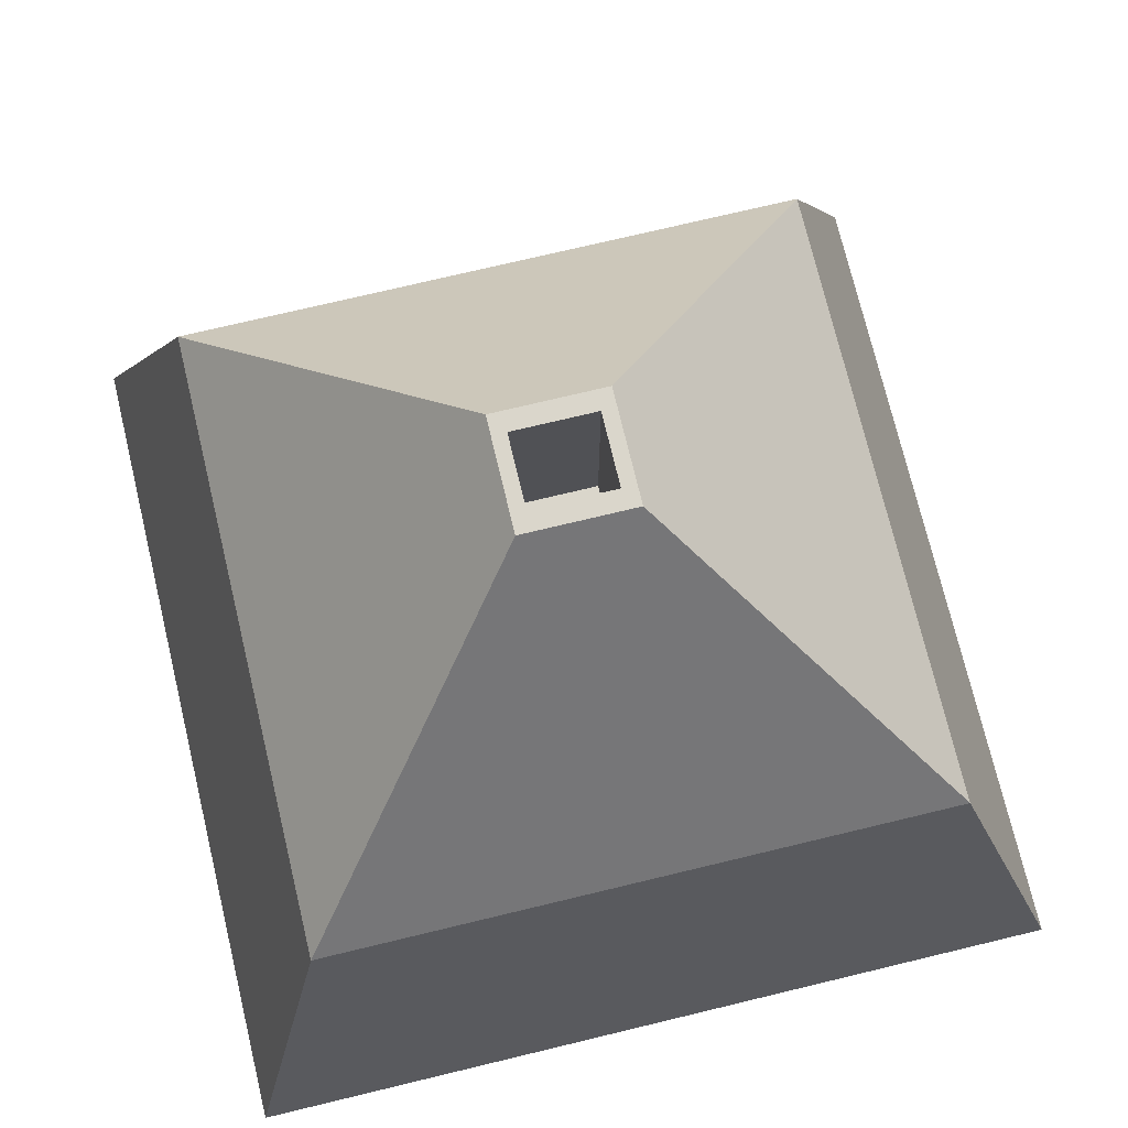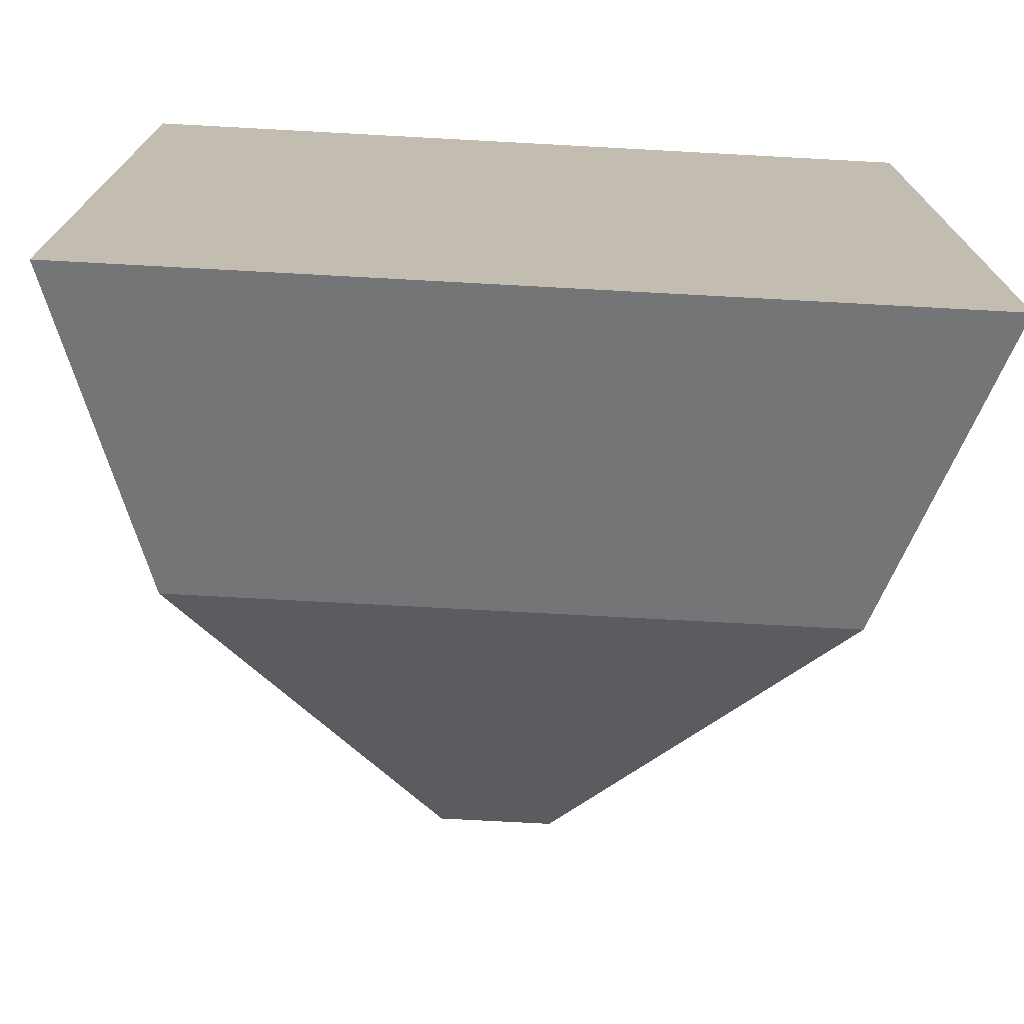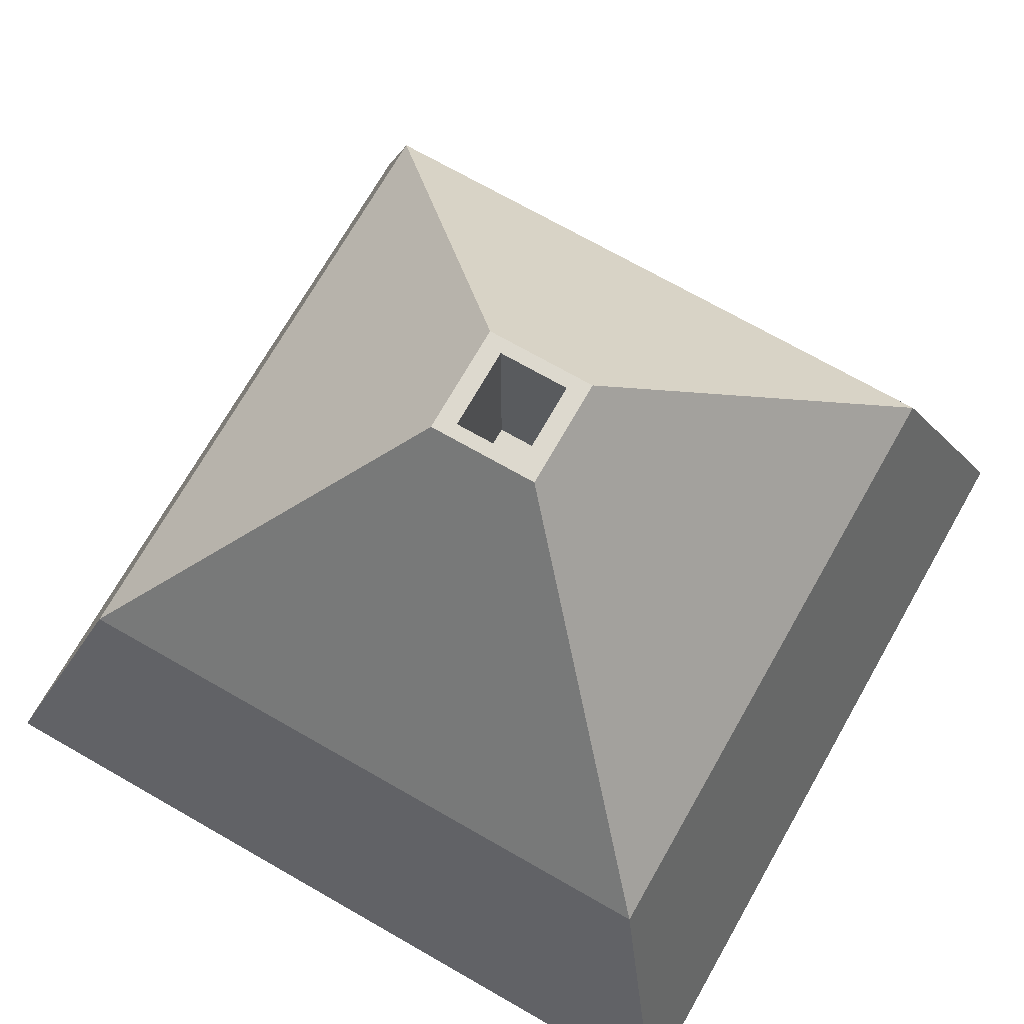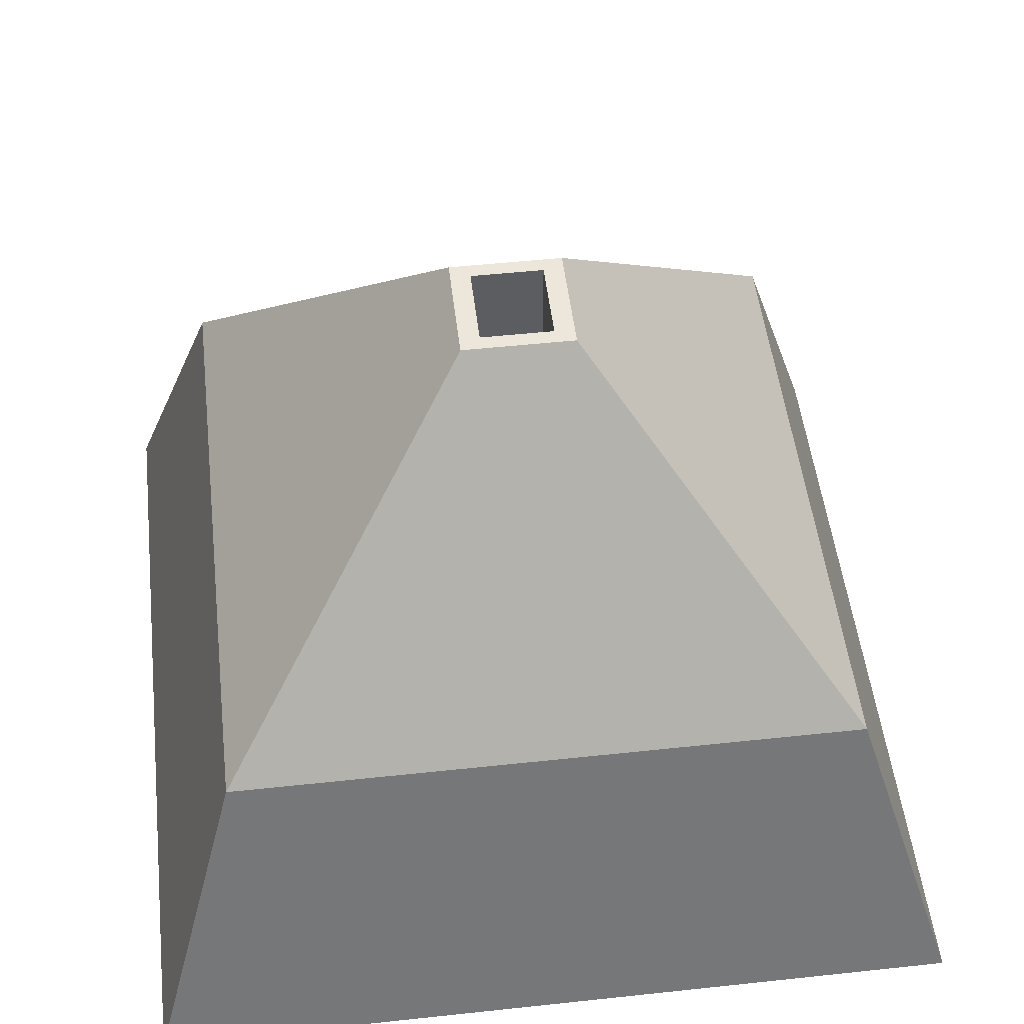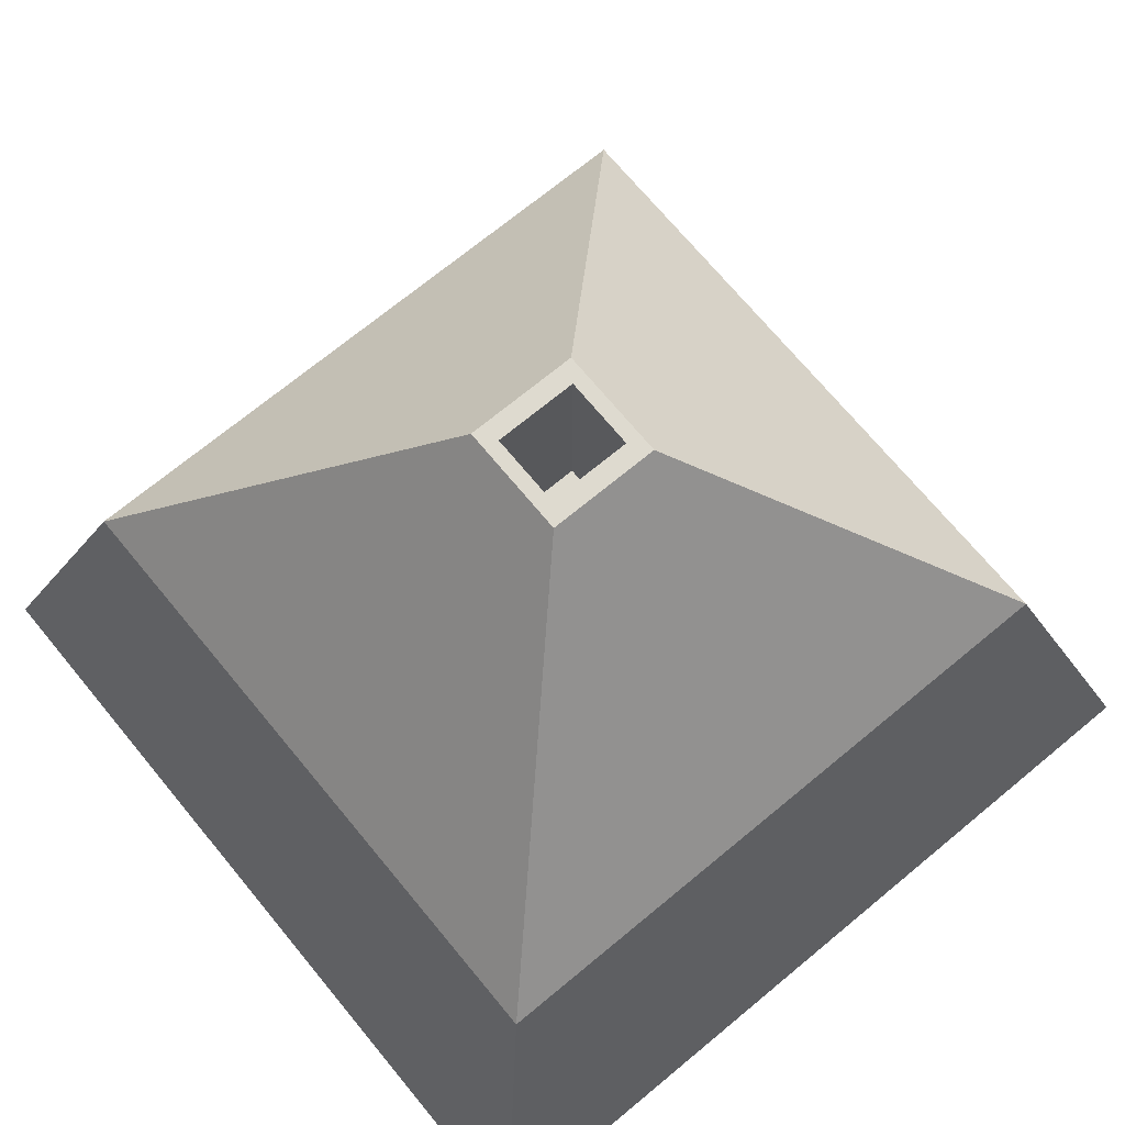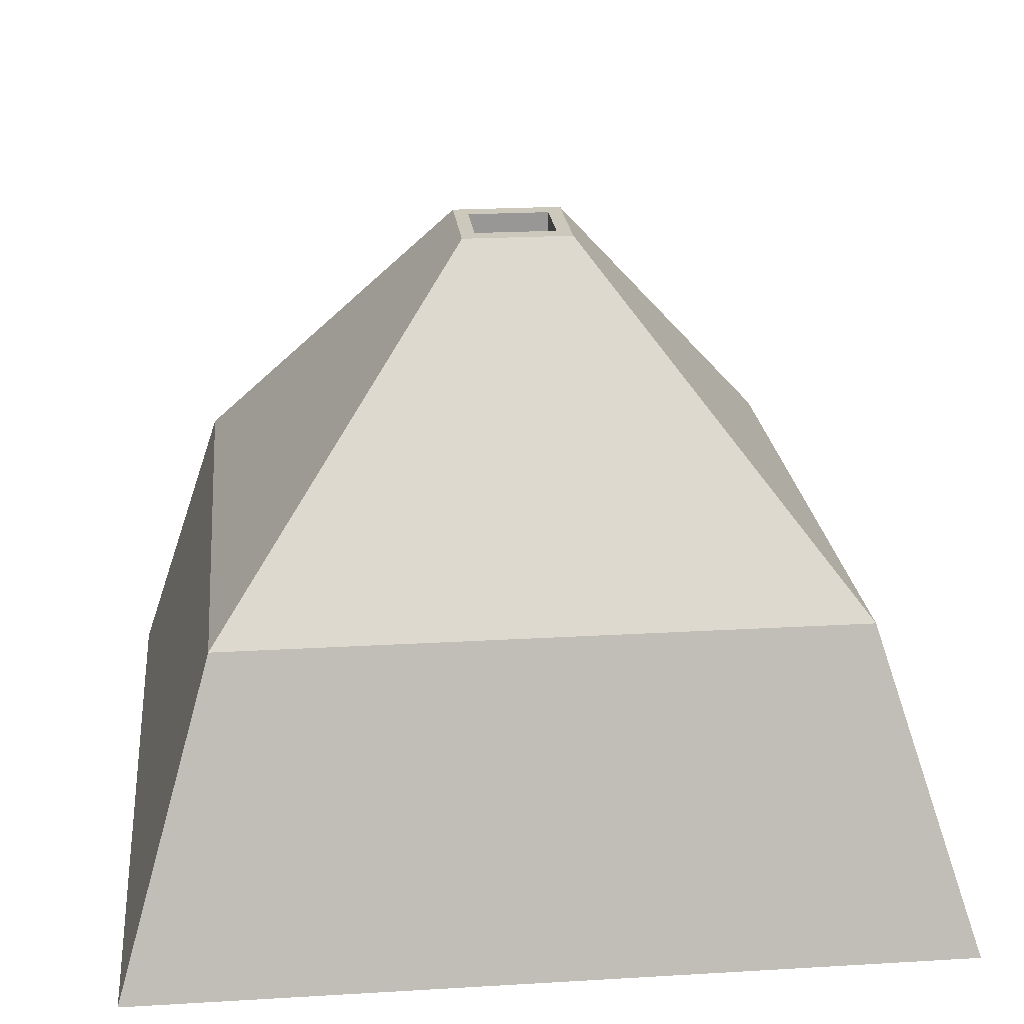
<metadata>
{"format":"obj","ext":"obj","renderer":"f3d","projection":"perspective","resolution":1024,"background":"white","views":[{"elev":73.8,"azim":166.5,"up":"+Y"},{"elev":-73.6,"azim":-3.1,"up":"+Z"},{"elev":71.7,"azim":119.7,"up":"+Y"},{"elev":50.7,"azim":83.3,"up":"+Y"},{"elev":71.0,"azim":-39.6,"up":"+Y"},{"elev":22.1,"azim":174.1,"up":"+Y"}]}
</metadata>
<code>
o Bent_Pyramid_Cube.020
v -171.5 1.748 -21.43
v -169.4 5.398 -23.44
v -171.5 1.748 -26.1
v -169.4 5.398 -24.08
v -166.8 1.748 -21.43
v -168.8 5.398 -23.44
v -166.8 1.748 -26.1
v -168.8 5.398 -24.08
v -170.9 3.573 -21.94
v -170.9 3.573 -25.59
v -167.3 3.573 -25.59
v -167.3 3.573 -21.94
v -171.5 1.748 -26.15
v -171.5 1.748 -21.37
v -166.7 1.748 -26.15
v -166.7 1.748 -21.37
v -171 3.537 -25.6
v -167.3 3.537 -25.6
v -167.3 3.537 -21.93
v -171 3.537 -21.93
v -170.9 3.61 -21.97
v -170.9 3.61 -25.56
v -167.3 3.61 -25.56
v -167.3 3.61 -21.97
v -171.5 1.748 -21.45
v -169.4 5.398 -23.45
v -166.7 1.748 -21.45
v -168.8 5.398 -23.45
v -167.3 3.573 -21.99
v -170.9 3.573 -21.99
v -171.5 1.748 -21.5
v -166.8 1.748 -21.5
v -171 3.537 -21.98
v -167.3 3.537 -21.98
v -167.3 3.61 -22.02
v -170.9 3.61 -22.02
v -171.4 1.748 -26.15
v -169.4 5.398 -24.08
v -171.4 1.748 -21.37
v -169.4 5.398 -23.44
v -170.9 3.573 -21.94
v -170.9 3.573 -25.59
v -171.4 1.748 -26.1
v -171.4 1.748 -21.43
v -170.9 3.537 -25.6
v -170.9 3.537 -21.93
v -170.9 3.61 -21.97
v -170.9 3.61 -25.56
v -169.4 5.398 -23.56
v -171.4 1.748 -21.5
v -169.4 5.398 -24.07
v -166.7 1.748 -26.08
v -170.9 3.573 -25.53
v -166.8 1.748 -26.03
v -171 3.537 -25.54
v -170.9 3.61 -25.5
v -171.5 1.748 -26.08
v -168.8 5.398 -24.07
v -167.3 3.573 -25.53
v -171.5 1.748 -26.03
v -167.3 3.537 -25.54
v -167.3 3.61 -25.5
v -171.4 1.748 -26.03
v -169.4 5.398 -23.97
v -168.8 5.398 -24.08
v -166.8 1.748 -21.37
v -167.4 3.573 -25.59
v -166.9 1.748 -21.43
v -167.3 3.537 -25.6
v -167.4 3.61 -25.56
v -168.9 5.398 -23.56
v -166.8 1.748 -26.15
v -168.8 5.398 -23.44
v -167.4 3.573 -21.94
v -166.9 1.748 -26.1
v -167.3 3.537 -21.93
v -167.4 3.61 -21.97
v -166.9 1.748 -21.5
v -168.9 5.398 -23.97
v -166.9 1.748 -26.03
v -169.5 5.371 -23.42
v -169.5 5.371 -24.11
v -168.8 5.371 -24.11
v -168.8 5.371 -23.42
v -168.8 5.371 -23.43
v -169.5 5.371 -23.43
v -169.5 5.371 -23.42
v -169.5 5.371 -24.11
v -168.8 5.371 -24.1
v -169.5 5.371 -24.1
v -168.8 5.371 -23.42
v -168.8 5.371 -24.11
v -169.4 4.193 -23.97
v -169.4 4.193 -23.56
v -168.9 4.193 -23.56
v -168.9 4.193 -23.97
f 90 51 4 82
f 92 65 8 83
f 85 28 6 84
f 87 40 2 81
f 78 32 5 68
f 49 26 2 40
f 46 41 9 20
f 34 29 12 19
f 69 67 11 18
f 55 53 10 17
f 31 1 14 25
f 43 3 13 37
f 54 7 15 52
f 68 5 16 66
f 57 55 17 13
f 72 69 18 15
f 27 34 19 16
f 39 46 20 14
f 41 47 21 9
f 29 35 24 12
f 67 70 23 11
f 53 56 22 10
f 9 21 36 30
f 59 62 35 29
f 52 61 34 27
f 14 20 33 25
f 5 32 27 16
f 60 31 25 57
f 20 9 30 33
f 61 59 29 34
f 64 51 26 49
f 80 54 32 78
f 89 58 28 85
f 81 2 26 86
f 60 63 50 31
f 71 79 96 95
f 10 22 48 42
f 74 77 47 41
f 66 76 46 39
f 13 17 45 37
f 1 44 39 14
f 75 43 37 72
f 17 10 42 45
f 76 74 41 46
f 71 49 40 73
f 31 50 44 1
f 91 73 40 87
f 82 4 38 88
f 65 38 64 79
f 3 43 63 60
f 83 8 58 89
f 75 7 54 80
f 38 4 51 64
f 18 11 59 61
f 3 60 57 13
f 15 18 61 52
f 11 23 62 59
f 30 36 56 53
f 25 33 55 57
f 32 54 52 27
f 33 30 53 55
f 86 26 51 90
f 43 75 80 63
f 8 65 79 58
f 84 6 73 91
f 28 71 73 6
f 19 12 74 76
f 7 75 72 15
f 16 19 76 66
f 12 24 77 74
f 58 79 71 28
f 63 80 78 50
f 42 48 70 67
f 37 45 69 72
f 44 68 66 39
f 45 42 67 69
f 50 78 68 44
f 88 38 65 92
f 48 88 92 70
f 24 84 91 77
f 36 86 90 56
f 23 83 89 62
f 22 82 88 48
f 77 91 87 47
f 21 81 86 36
f 62 89 85 35
f 47 87 81 21
f 35 85 84 24
f 70 92 83 23
f 56 90 82 22
f 96 93 94 95
f 64 49 94 93
f 79 64 93 96
f 49 71 95 94

</code>
